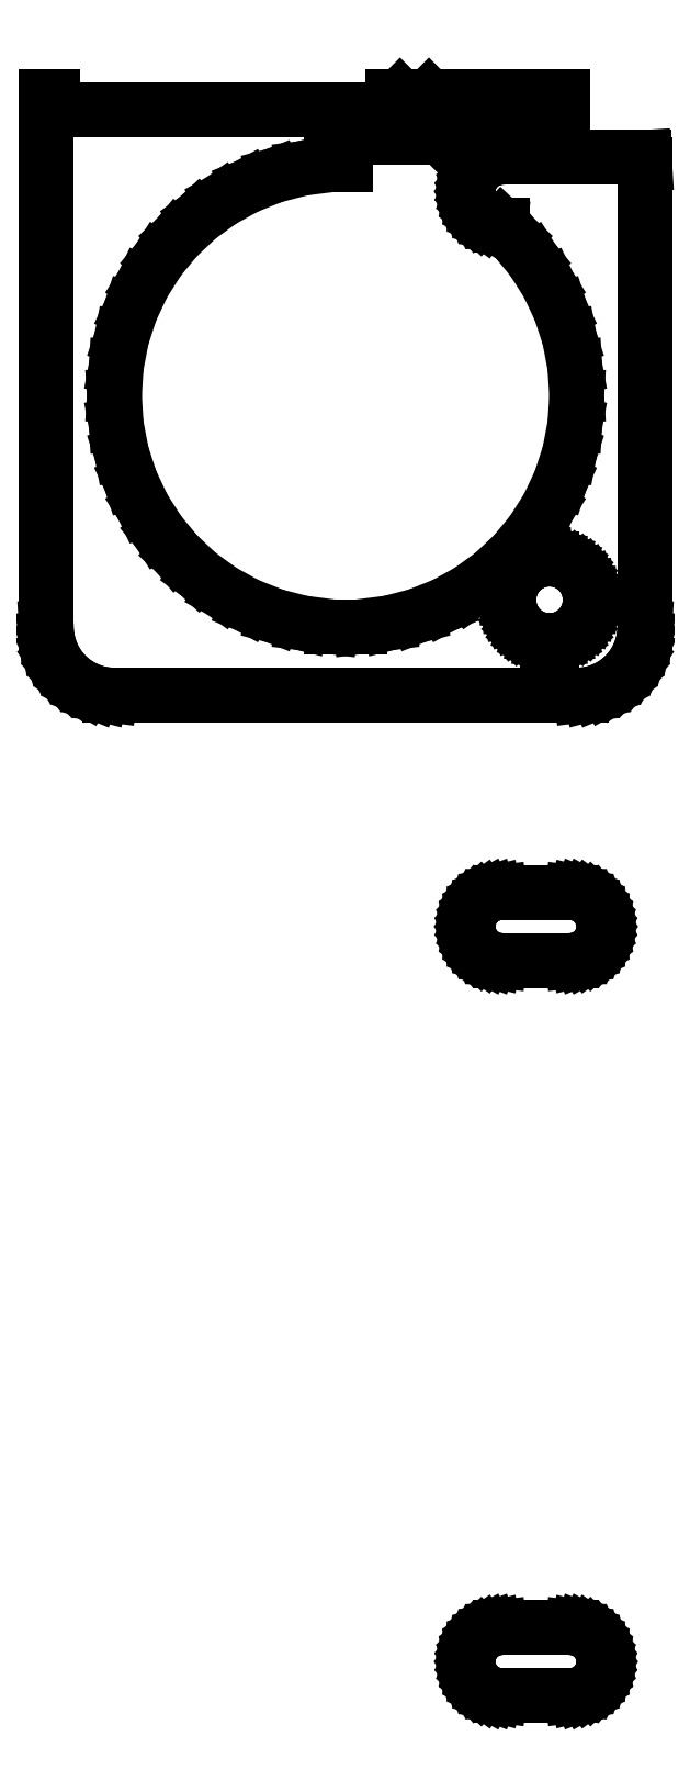
<metadata>
{"format":"dxf","ext":"dxf","renderer":"ezdxf+matplotlib","layout":"modelspace","background":"white","min_lineweight":24,"dpi":150}
</metadata>
<code>
0
SECTION
2
ENTITIES
0
LINE
8
0
10
17.94
20
86.09
11
18.55
21
86.24
0
LINE
8
0
10
18.55
20
86.24
11
19.13
21
86.48
0
LINE
8
0
10
19.13
20
86.48
11
19.68
21
86.78
0
LINE
8
0
10
19.68
20
86.78
11
20.19
21
87.15
0
LINE
8
0
10
20.19
20
87.15
11
20.64
21
87.58
0
LINE
8
0
10
20.64
20
87.58
11
21.05
21
88.06
0
LINE
8
0
10
21.05
20
88.06
11
21.38
21
88.59
0
LINE
8
0
10
21.38
20
88.59
11
21.65
21
89.16
0
LINE
8
0
10
21.65
20
89.16
11
21.84
21
89.76
0
LINE
8
0
10
21.84
20
89.76
11
21.96
21
90.37
0
LINE
8
0
10
21.96
20
90.37
11
22
21
91
0
LINE
8
0
10
22
20
91
11
22
21
125
0
LINE
8
0
10
22
20
125
11
21.97
21
125.5
0
LINE
8
0
10
21.97
20
125.5
11
11.5
21
125.5
0
LINE
8
0
10
11.5
20
125.5
11
11.5
21
125.5
0
LINE
8
0
10
11.5
20
125.5
11
11.34
21
125.5
0
LINE
8
0
10
11.34
20
125.5
11
11.03
21
125.5
0
LINE
8
0
10
11.03
20
125.5
11
10.73
21
125.4
0
LINE
8
0
10
10.73
20
125.4
11
10.44
21
125.3
0
LINE
8
0
10
10.44
20
125.3
11
10.16
21
125.1
0
LINE
8
0
10
10.16
20
125.1
11
9.906
21
124.9
0
LINE
8
0
10
9.906
20
124.9
11
9.678
21
124.7
0
LINE
8
0
10
9.678
20
124.7
11
9.477
21
124.5
0
LINE
8
0
10
9.477
20
124.5
11
9.309
21
124.2
0
LINE
8
0
10
9.309
20
124.2
11
9.176
21
123.9
0
LINE
8
0
10
9.176
20
123.9
11
9.079
21
123.6
0
LINE
8
0
10
9.079
20
123.6
11
9.02
21
123.3
0
LINE
8
0
10
9.02
20
123.3
11
9
21
123
0
LINE
8
0
10
9
20
123
11
9.02
21
122.7
0
LINE
8
0
10
9.02
20
122.7
11
9.079
21
122.4
0
LINE
8
0
10
9.079
20
122.4
11
9.176
21
122.1
0
LINE
8
0
10
9.176
20
122.1
11
9.309
21
121.8
0
LINE
8
0
10
9.309
20
121.8
11
9.477
21
121.5
0
LINE
8
0
10
9.477
20
121.5
11
9.678
21
121.3
0
LINE
8
0
10
9.678
20
121.3
11
9.906
21
121.1
0
LINE
8
0
10
9.906
20
121.1
11
10.16
21
120.9
0
LINE
8
0
10
10.16
20
120.9
11
10.44
21
120.7
0
LINE
8
0
10
10.44
20
120.7
11
10.73
21
120.6
0
LINE
8
0
10
10.73
20
120.6
11
11.03
21
120.5
0
LINE
8
0
10
11.03
20
120.5
11
11.34
21
120.5
0
LINE
8
0
10
11.34
20
120.5
11
11.5
21
120.5
0
LINE
8
0
10
11.5
20
120.5
11
11.5
21
120.5
0
LINE
8
0
10
11.5
20
120.5
11
11.47
21
120.5
0
LINE
8
0
10
11.47
20
120.5
11
12.39
21
119.6
0
LINE
8
0
10
12.39
20
119.6
11
13.75
21
118
0
LINE
8
0
10
13.75
20
118
11
14.9
21
116.2
0
LINE
8
0
10
14.9
20
116.2
11
15.81
21
114.3
0
LINE
8
0
10
15.81
20
114.3
11
16.47
21
112.2
0
LINE
8
0
10
16.47
20
112.2
11
16.87
21
110.1
0
LINE
8
0
10
16.87
20
110.1
11
17
21
108
0
LINE
8
0
10
17
20
108
11
16.87
21
105.9
0
LINE
8
0
10
16.87
20
105.9
11
16.47
21
103.8
0
LINE
8
0
10
16.47
20
103.8
11
15.81
21
101.7
0
LINE
8
0
10
15.81
20
101.7
11
14.9
21
99.81
0
LINE
8
0
10
14.9
20
99.81
11
13.75
21
98.01
0
LINE
8
0
10
13.75
20
98.01
11
12.39
21
96.36
0
LINE
8
0
10
12.39
20
96.36
11
10.84
21
94.9
0
LINE
8
0
10
10.84
20
94.9
11
9.109
21
93.65
0
LINE
8
0
10
9.109
20
93.65
11
7.238
21
92.62
0
LINE
8
0
10
7.238
20
92.62
11
5.253
21
91.83
0
LINE
8
0
10
5.253
20
91.83
11
3.185
21
91.3
0
LINE
8
0
10
3.185
20
91.3
11
1.067
21
91.03
0
LINE
8
0
10
1.067
20
91.03
11
-1.067
21
91.03
0
LINE
8
0
10
-1.067
20
91.03
11
-3.185
21
91.3
0
LINE
8
0
10
-3.185
20
91.3
11
-5.253
21
91.83
0
LINE
8
0
10
-5.253
20
91.83
11
-7.238
21
92.62
0
LINE
8
0
10
-7.238
20
92.62
11
-9.109
21
93.65
0
LINE
8
0
10
-9.109
20
93.65
11
-10.84
21
94.9
0
LINE
8
0
10
-10.84
20
94.9
11
-12.39
21
96.36
0
LINE
8
0
10
-12.39
20
96.36
11
-13.75
21
98.01
0
LINE
8
0
10
-13.75
20
98.01
11
-14.9
21
99.81
0
LINE
8
0
10
-14.9
20
99.81
11
-15.81
21
101.7
0
LINE
8
0
10
-15.81
20
101.7
11
-16.47
21
103.8
0
LINE
8
0
10
-16.47
20
103.8
11
-16.87
21
105.9
0
LINE
8
0
10
-16.87
20
105.9
11
-17
21
108
0
LINE
8
0
10
-17
20
108
11
-16.87
21
110.1
0
LINE
8
0
10
-16.87
20
110.1
11
-16.47
21
112.2
0
LINE
8
0
10
-16.47
20
112.2
11
-15.81
21
114.3
0
LINE
8
0
10
-15.81
20
114.3
11
-14.9
21
116.2
0
LINE
8
0
10
-14.9
20
116.2
11
-13.75
21
118
0
LINE
8
0
10
-13.75
20
118
11
-12.39
21
119.6
0
LINE
8
0
10
-12.39
20
119.6
11
-10.84
21
121.1
0
LINE
8
0
10
-10.84
20
121.1
11
-9.109
21
122.4
0
LINE
8
0
10
-9.109
20
122.4
11
-7.238
21
123.4
0
LINE
8
0
10
-7.238
20
123.4
11
-5.253
21
124.2
0
LINE
8
0
10
-5.253
20
124.2
11
-3.185
21
124.7
0
LINE
8
0
10
-3.185
20
124.7
11
-1.067
21
125
0
LINE
8
0
10
-1.067
20
125
11
0
21
125
0
LINE
8
0
10
0
20
125
11
0
21
127
0
LINE
8
0
10
0
20
127
11
7
21
127
0
LINE
8
0
10
7
20
127
11
4.01
21
130
0
LINE
8
0
10
4.01
20
130
11
3.5
21
130
0
LINE
8
0
10
3.5
20
130
11
3.5
21
129
0
LINE
8
0
10
3.5
20
129
11
-21.5
21
129
0
LINE
8
0
10
-21.5
20
129
11
-21.5
21
130
0
LINE
8
0
10
-21.5
20
130
11
-22
21
130
0
LINE
8
0
10
-22
20
130
11
-22
21
91
0
LINE
8
0
10
-22
20
91
11
-21.96
21
90.37
0
LINE
8
0
10
-21.96
20
90.37
11
-21.84
21
89.76
0
LINE
8
0
10
-21.84
20
89.76
11
-21.65
21
89.16
0
LINE
8
0
10
-21.65
20
89.16
11
-21.38
21
88.59
0
LINE
8
0
10
-21.38
20
88.59
11
-21.05
21
88.06
0
LINE
8
0
10
-21.05
20
88.06
11
-20.64
21
87.58
0
LINE
8
0
10
-20.64
20
87.58
11
-20.19
21
87.15
0
LINE
8
0
10
-20.19
20
87.15
11
-19.68
21
86.78
0
LINE
8
0
10
-19.68
20
86.78
11
-19.13
21
86.48
0
LINE
8
0
10
-19.13
20
86.48
11
-18.55
21
86.24
0
LINE
8
0
10
-18.55
20
86.24
11
-17.94
21
86.09
0
LINE
8
0
10
-17.94
20
86.09
11
-17.31
21
86.01
0
LINE
8
0
10
-17.31
20
86.01
11
17.31
21
86.01
0
LINE
8
0
10
17.31
20
86.01
11
17.94
21
86.09
0
LINE
8
0
10
14.81
20
90.01
11
14.44
21
90.05
0
LINE
8
0
10
14.44
20
90.05
11
14.07
21
90.15
0
LINE
8
0
10
14.07
20
90.15
11
13.72
21
90.29
0
LINE
8
0
10
13.72
20
90.29
11
13.39
21
90.47
0
LINE
8
0
10
13.39
20
90.47
11
13.09
21
90.69
0
LINE
8
0
10
13.09
20
90.69
11
12.81
21
90.95
0
LINE
8
0
10
12.81
20
90.95
11
12.57
21
91.24
0
LINE
8
0
10
12.57
20
91.24
11
12.37
21
91.55
0
LINE
8
0
10
12.37
20
91.55
11
12.21
21
91.9
0
LINE
8
0
10
12.21
20
91.9
11
12.09
21
92.25
0
LINE
8
0
10
12.09
20
92.25
11
12.02
21
92.62
0
LINE
8
0
10
12.02
20
92.62
11
12
21
93
0
LINE
8
0
10
12
20
93
11
12.02
21
93.38
0
LINE
8
0
10
12.02
20
93.38
11
12.09
21
93.75
0
LINE
8
0
10
12.09
20
93.75
11
12.21
21
94.1
0
LINE
8
0
10
12.21
20
94.1
11
12.37
21
94.45
0
LINE
8
0
10
12.37
20
94.45
11
12.57
21
94.76
0
LINE
8
0
10
12.57
20
94.76
11
12.81
21
95.05
0
LINE
8
0
10
12.81
20
95.05
11
13.09
21
95.31
0
LINE
8
0
10
13.09
20
95.31
11
13.39
21
95.53
0
LINE
8
0
10
13.39
20
95.53
11
13.72
21
95.71
0
LINE
8
0
10
13.72
20
95.71
11
14.07
21
95.85
0
LINE
8
0
10
14.07
20
95.85
11
14.44
21
95.95
0
LINE
8
0
10
14.44
20
95.95
11
14.81
21
95.99
0
LINE
8
0
10
14.81
20
95.99
11
15.19
21
95.99
0
LINE
8
0
10
15.19
20
95.99
11
15.56
21
95.95
0
LINE
8
0
10
15.56
20
95.95
11
15.93
21
95.85
0
LINE
8
0
10
15.93
20
95.85
11
16.28
21
95.71
0
LINE
8
0
10
16.28
20
95.71
11
16.61
21
95.53
0
LINE
8
0
10
16.61
20
95.53
11
16.91
21
95.31
0
LINE
8
0
10
16.91
20
95.31
11
17.19
21
95.05
0
LINE
8
0
10
17.19
20
95.05
11
17.43
21
94.76
0
LINE
8
0
10
17.43
20
94.76
11
17.63
21
94.45
0
LINE
8
0
10
17.63
20
94.45
11
17.79
21
94.1
0
LINE
8
0
10
17.79
20
94.1
11
17.91
21
93.75
0
LINE
8
0
10
17.91
20
93.75
11
17.98
21
93.38
0
LINE
8
0
10
17.98
20
93.38
11
18
21
93
0
LINE
8
0
10
18
20
93
11
17.98
21
92.62
0
LINE
8
0
10
17.98
20
92.62
11
17.91
21
92.25
0
LINE
8
0
10
17.91
20
92.25
11
17.79
21
91.9
0
LINE
8
0
10
17.79
20
91.9
11
17.63
21
91.55
0
LINE
8
0
10
17.63
20
91.55
11
17.43
21
91.24
0
LINE
8
0
10
17.43
20
91.24
11
17.19
21
90.95
0
LINE
8
0
10
17.19
20
90.95
11
16.91
21
90.69
0
LINE
8
0
10
16.91
20
90.69
11
16.61
21
90.47
0
LINE
8
0
10
16.61
20
90.47
11
16.28
21
90.29
0
LINE
8
0
10
16.28
20
90.29
11
15.93
21
90.15
0
LINE
8
0
10
15.93
20
90.15
11
15.56
21
90.05
0
LINE
8
0
10
15.56
20
90.05
11
15.19
21
90.01
0
LINE
8
0
10
15.19
20
90.01
11
14.81
21
90.01
0
LINE
8
0
10
16
20
130
11
6.131
21
130
0
LINE
8
0
10
6.131
20
130
11
9.121
21
127
0
LINE
8
0
10
9.121
20
127
11
16
21
127
0
LINE
8
0
10
16
20
127
11
16
21
130
0
LINE
8
0
10
16.97
20
66.54
11
17.27
21
66.62
0
LINE
8
0
10
17.27
20
66.62
11
17.56
21
66.74
0
LINE
8
0
10
17.56
20
66.74
11
17.84
21
66.89
0
LINE
8
0
10
17.84
20
66.89
11
18.09
21
67.07
0
LINE
8
0
10
18.09
20
67.07
11
18.32
21
67.29
0
LINE
8
0
10
18.32
20
67.29
11
18.52
21
67.53
0
LINE
8
0
10
18.52
20
67.53
11
18.69
21
67.8
0
LINE
8
0
10
18.69
20
67.8
11
18.82
21
68.08
0
LINE
8
0
10
18.82
20
68.08
11
18.92
21
68.38
0
LINE
8
0
10
18.92
20
68.38
11
18.98
21
68.69
0
LINE
8
0
10
18.98
20
68.69
11
19
21
69
0
LINE
8
0
10
19
20
69
11
18.98
21
69.31
0
LINE
8
0
10
18.98
20
69.31
11
18.92
21
69.62
0
LINE
8
0
10
18.92
20
69.62
11
18.82
21
69.92
0
LINE
8
0
10
18.82
20
69.92
11
18.69
21
70.2
0
LINE
8
0
10
18.69
20
70.2
11
18.52
21
70.47
0
LINE
8
0
10
18.52
20
70.47
11
18.32
21
70.71
0
LINE
8
0
10
18.32
20
70.71
11
18.09
21
70.93
0
LINE
8
0
10
18.09
20
70.93
11
17.84
21
71.11
0
LINE
8
0
10
17.84
20
71.11
11
17.56
21
71.26
0
LINE
8
0
10
17.56
20
71.26
11
17.27
21
71.38
0
LINE
8
0
10
17.27
20
71.38
11
16.97
21
71.46
0
LINE
8
0
10
16.97
20
71.46
11
16.66
21
71.5
0
LINE
8
0
10
16.66
20
71.5
11
11.34
21
71.5
0
LINE
8
0
10
11.34
20
71.5
11
11.03
21
71.46
0
LINE
8
0
10
11.03
20
71.46
11
10.73
21
71.38
0
LINE
8
0
10
10.73
20
71.38
11
10.44
21
71.26
0
LINE
8
0
10
10.44
20
71.26
11
10.16
21
71.11
0
LINE
8
0
10
10.16
20
71.11
11
9.906
21
70.93
0
LINE
8
0
10
9.906
20
70.93
11
9.678
21
70.71
0
LINE
8
0
10
9.678
20
70.71
11
9.477
21
70.47
0
LINE
8
0
10
9.477
20
70.47
11
9.309
21
70.2
0
LINE
8
0
10
9.309
20
70.2
11
9.176
21
69.92
0
LINE
8
0
10
9.176
20
69.92
11
9.079
21
69.62
0
LINE
8
0
10
9.079
20
69.62
11
9.02
21
69.31
0
LINE
8
0
10
9.02
20
69.31
11
9
21
69
0
LINE
8
0
10
9
20
69
11
9.02
21
68.69
0
LINE
8
0
10
9.02
20
68.69
11
9.079
21
68.38
0
LINE
8
0
10
9.079
20
68.38
11
9.176
21
68.08
0
LINE
8
0
10
9.176
20
68.08
11
9.309
21
67.8
0
LINE
8
0
10
9.309
20
67.8
11
9.477
21
67.53
0
LINE
8
0
10
9.477
20
67.53
11
9.678
21
67.29
0
LINE
8
0
10
9.678
20
67.29
11
9.906
21
67.07
0
LINE
8
0
10
9.906
20
67.07
11
10.16
21
66.89
0
LINE
8
0
10
10.16
20
66.89
11
10.44
21
66.74
0
LINE
8
0
10
10.44
20
66.74
11
10.73
21
66.62
0
LINE
8
0
10
10.73
20
66.62
11
11.03
21
66.54
0
LINE
8
0
10
11.03
20
66.54
11
11.34
21
66.5
0
LINE
8
0
10
11.34
20
66.5
11
16.66
21
66.5
0
LINE
8
0
10
16.66
20
66.5
11
16.97
21
66.54
0
LINE
8
0
10
16.97
20
12.54
11
17.27
21
12.62
0
LINE
8
0
10
17.27
20
12.62
11
17.56
21
12.74
0
LINE
8
0
10
17.56
20
12.74
11
17.84
21
12.89
0
LINE
8
0
10
17.84
20
12.89
11
18.09
21
13.07
0
LINE
8
0
10
18.09
20
13.07
11
18.32
21
13.29
0
LINE
8
0
10
18.32
20
13.29
11
18.52
21
13.53
0
LINE
8
0
10
18.52
20
13.53
11
18.69
21
13.8
0
LINE
8
0
10
18.69
20
13.8
11
18.82
21
14.08
0
LINE
8
0
10
18.82
20
14.08
11
18.92
21
14.38
0
LINE
8
0
10
18.92
20
14.38
11
18.98
21
14.69
0
LINE
8
0
10
18.98
20
14.69
11
19
21
15
0
LINE
8
0
10
19
20
15
11
18.98
21
15.31
0
LINE
8
0
10
18.98
20
15.31
11
18.92
21
15.62
0
LINE
8
0
10
18.92
20
15.62
11
18.82
21
15.92
0
LINE
8
0
10
18.82
20
15.92
11
18.69
21
16.2
0
LINE
8
0
10
18.69
20
16.2
11
18.52
21
16.47
0
LINE
8
0
10
18.52
20
16.47
11
18.32
21
16.71
0
LINE
8
0
10
18.32
20
16.71
11
18.09
21
16.93
0
LINE
8
0
10
18.09
20
16.93
11
17.84
21
17.11
0
LINE
8
0
10
17.84
20
17.11
11
17.56
21
17.26
0
LINE
8
0
10
17.56
20
17.26
11
17.27
21
17.38
0
LINE
8
0
10
17.27
20
17.38
11
16.97
21
17.46
0
LINE
8
0
10
16.97
20
17.46
11
16.66
21
17.5
0
LINE
8
0
10
16.66
20
17.5
11
11.34
21
17.5
0
LINE
8
0
10
11.34
20
17.5
11
11.03
21
17.46
0
LINE
8
0
10
11.03
20
17.46
11
10.73
21
17.38
0
LINE
8
0
10
10.73
20
17.38
11
10.44
21
17.26
0
LINE
8
0
10
10.44
20
17.26
11
10.16
21
17.11
0
LINE
8
0
10
10.16
20
17.11
11
9.906
21
16.93
0
LINE
8
0
10
9.906
20
16.93
11
9.678
21
16.71
0
LINE
8
0
10
9.678
20
16.71
11
9.477
21
16.47
0
LINE
8
0
10
9.477
20
16.47
11
9.309
21
16.2
0
LINE
8
0
10
9.309
20
16.2
11
9.176
21
15.92
0
LINE
8
0
10
9.176
20
15.92
11
9.079
21
15.62
0
LINE
8
0
10
9.079
20
15.62
11
9.02
21
15.31
0
LINE
8
0
10
9.02
20
15.31
11
9
21
15
0
LINE
8
0
10
9
20
15
11
9.02
21
14.69
0
LINE
8
0
10
9.02
20
14.69
11
9.079
21
14.38
0
LINE
8
0
10
9.079
20
14.38
11
9.176
21
14.08
0
LINE
8
0
10
9.176
20
14.08
11
9.309
21
13.8
0
LINE
8
0
10
9.309
20
13.8
11
9.477
21
13.53
0
LINE
8
0
10
9.477
20
13.53
11
9.678
21
13.29
0
LINE
8
0
10
9.678
20
13.29
11
9.906
21
13.07
0
LINE
8
0
10
9.906
20
13.07
11
10.16
21
12.89
0
LINE
8
0
10
10.16
20
12.89
11
10.44
21
12.74
0
LINE
8
0
10
10.44
20
12.74
11
10.73
21
12.62
0
LINE
8
0
10
10.73
20
12.62
11
11.03
21
12.54
0
LINE
8
0
10
11.03
20
12.54
11
11.34
21
12.5
0
LINE
8
0
10
11.34
20
12.5
11
16.66
21
12.5
0
LINE
8
0
10
16.66
20
12.5
11
16.97
21
12.54
0
ENDSEC
0
EOF

</code>
